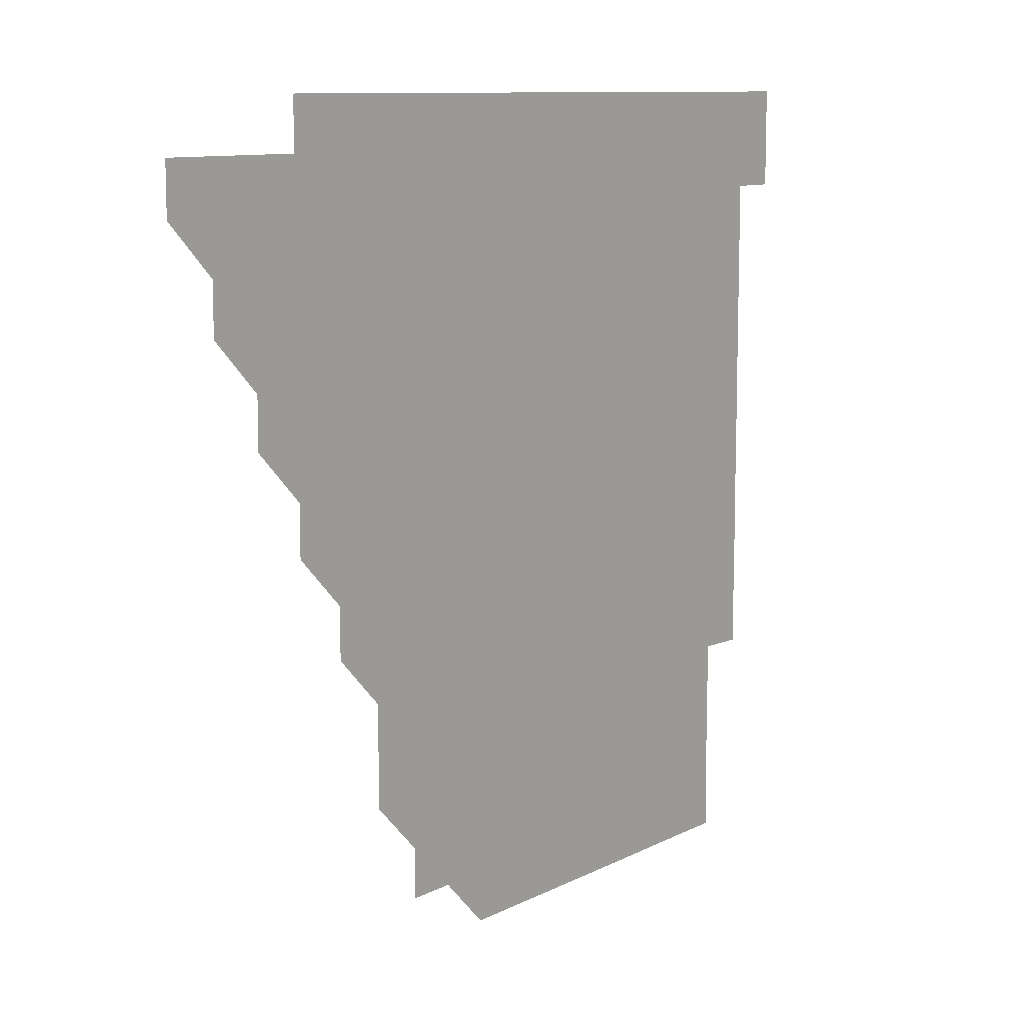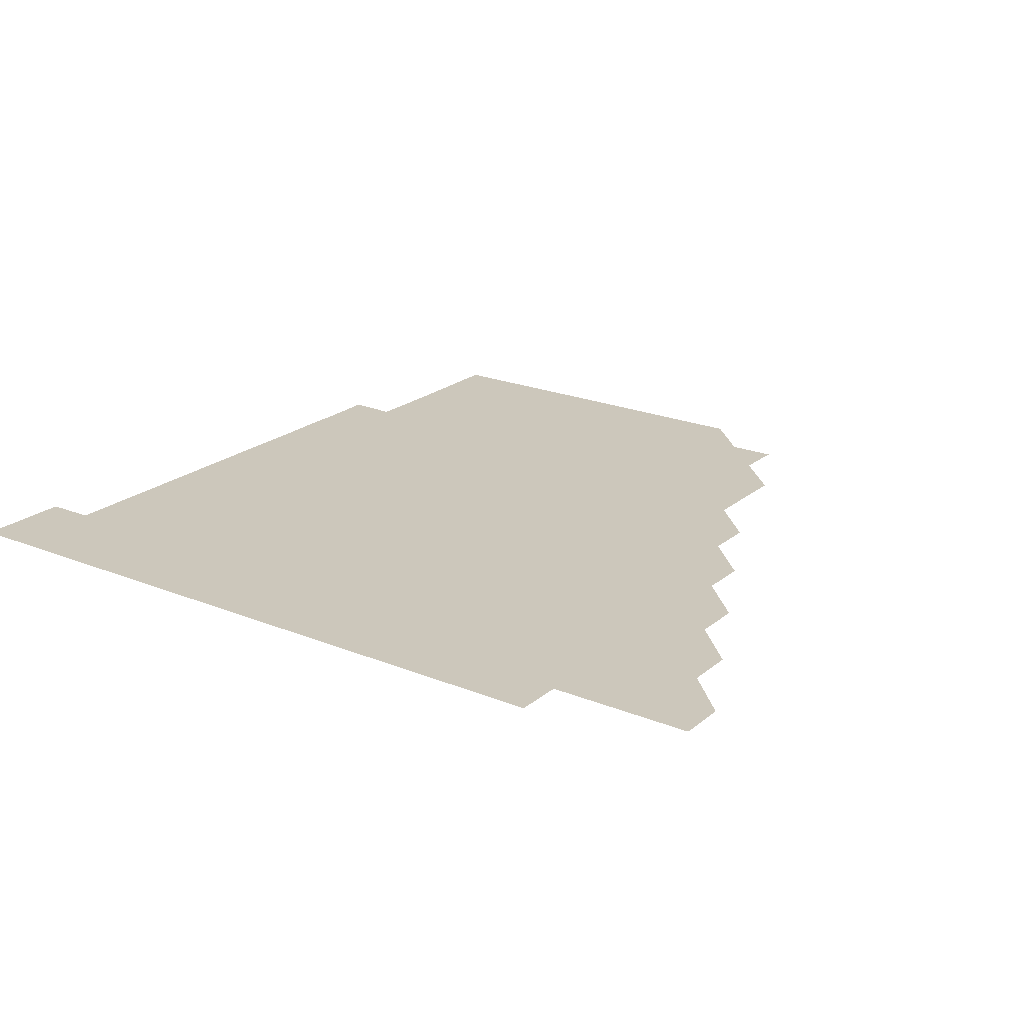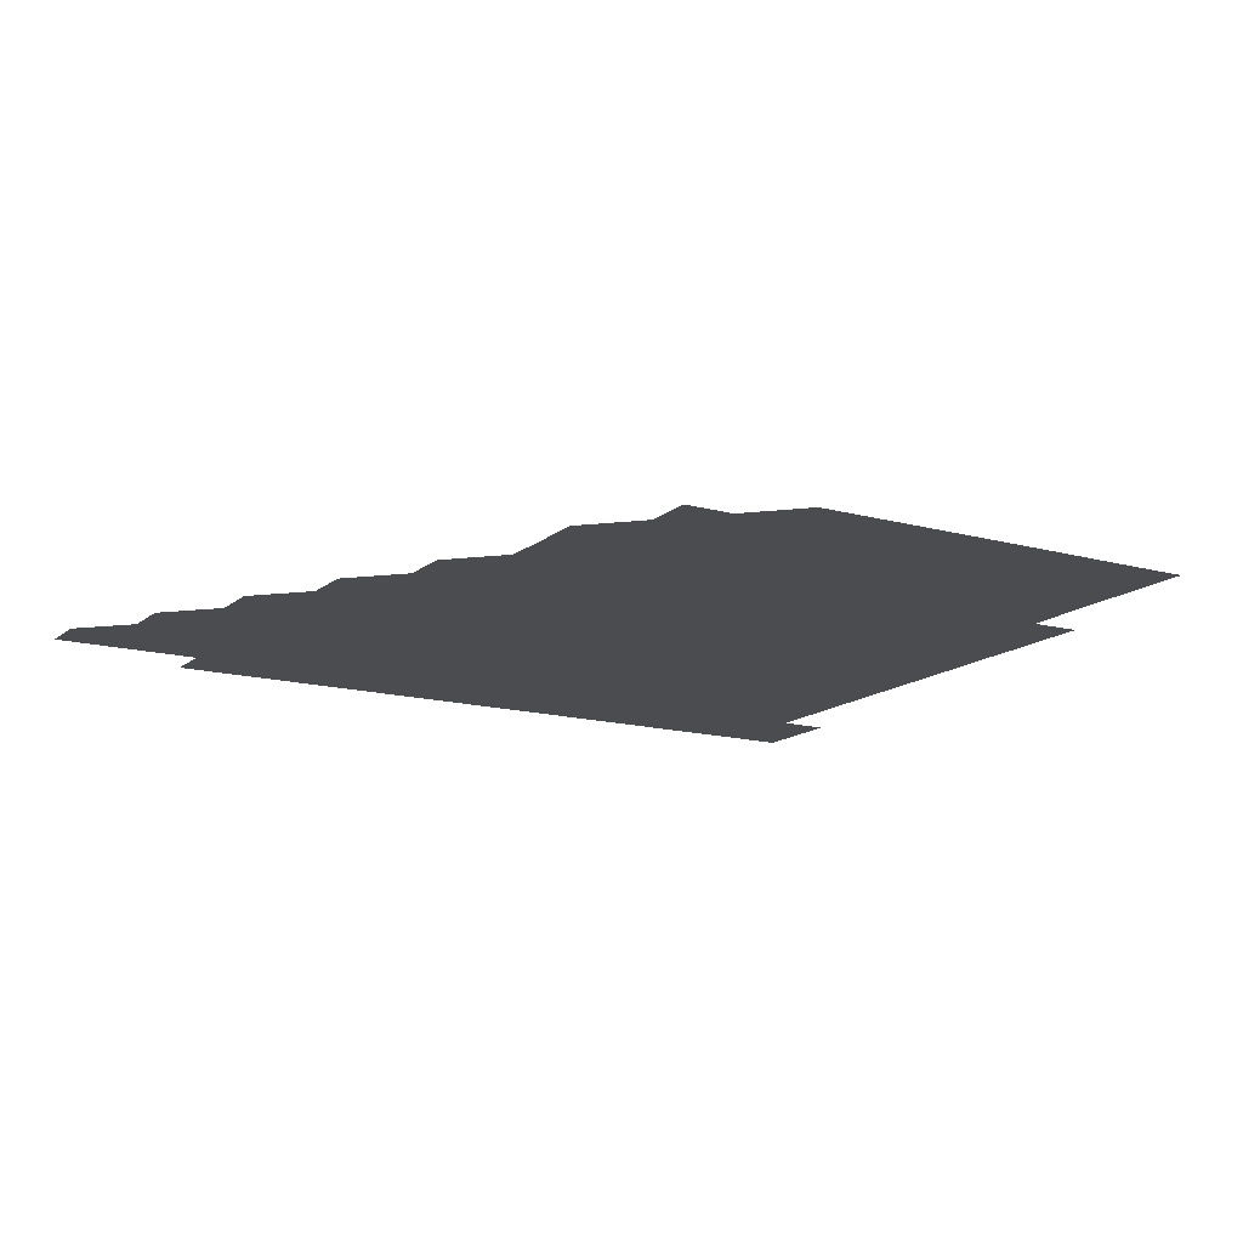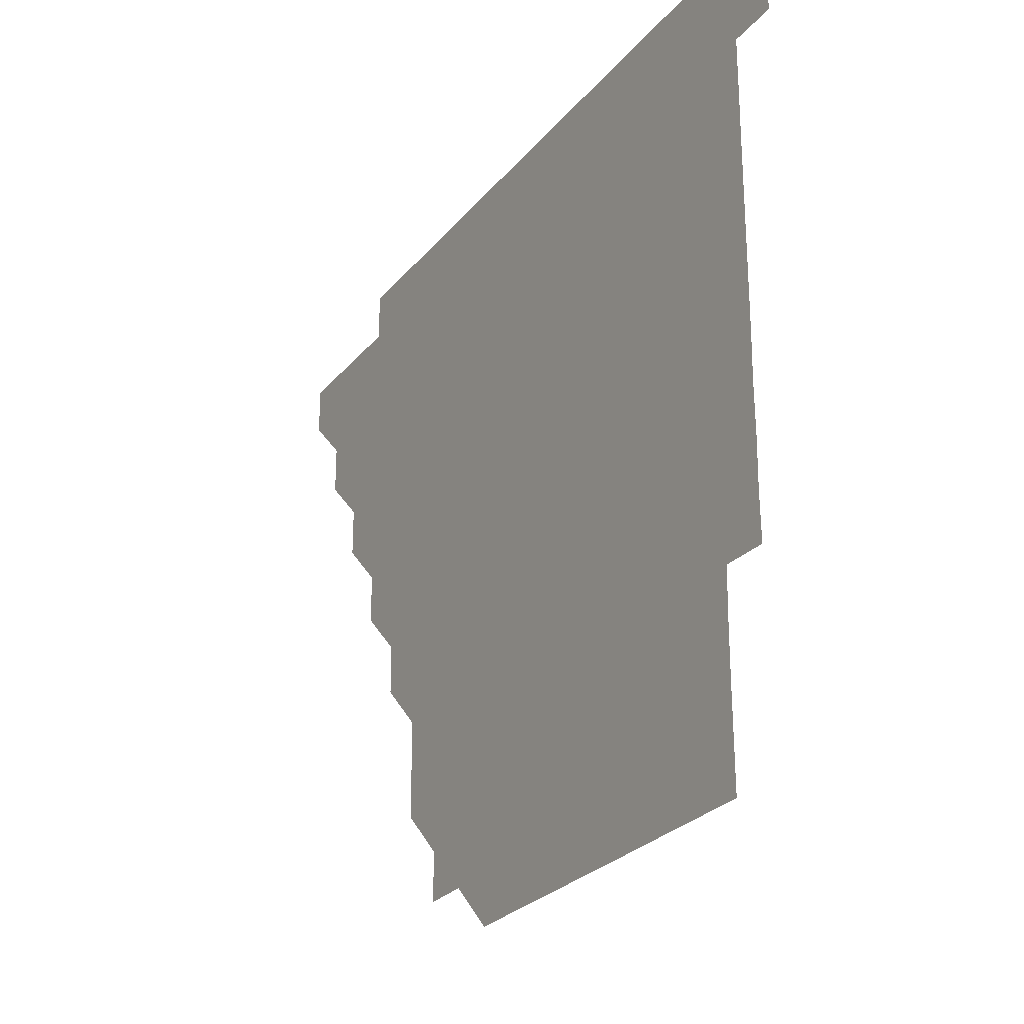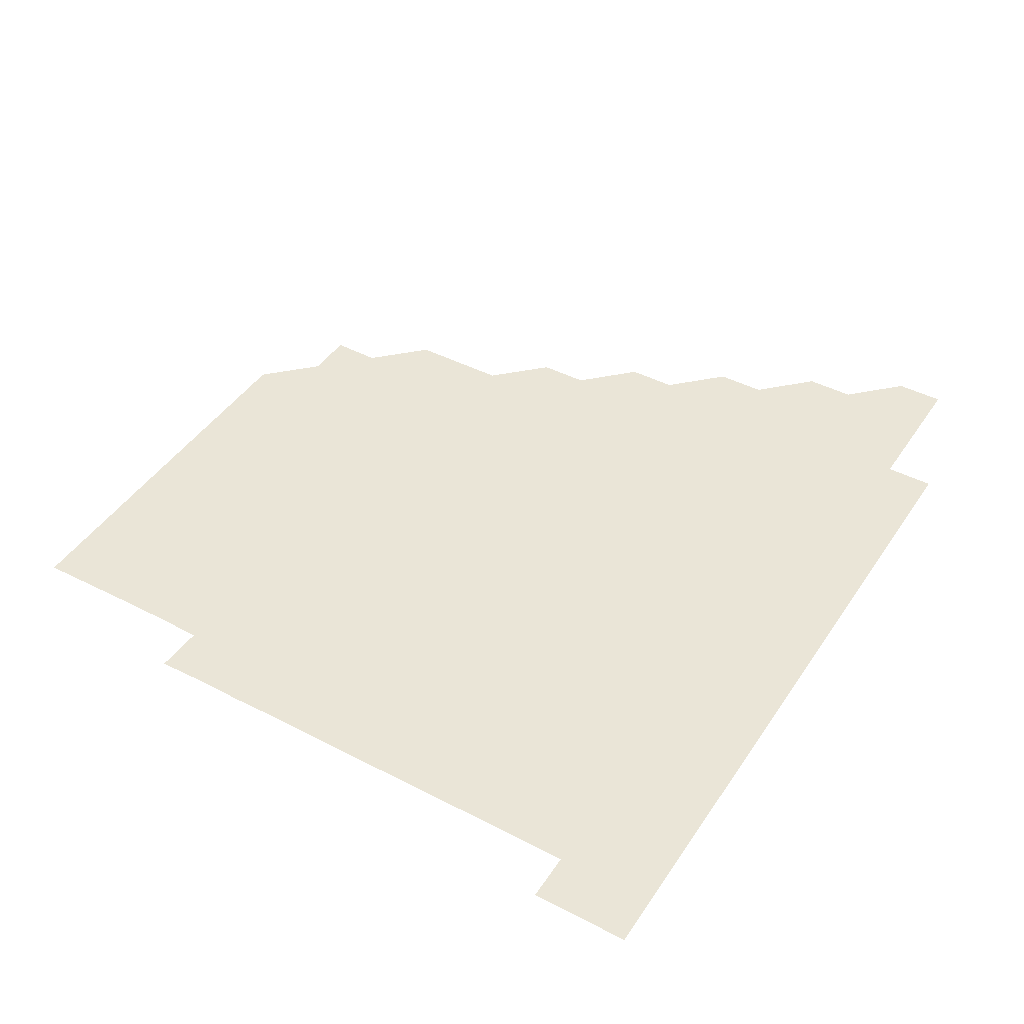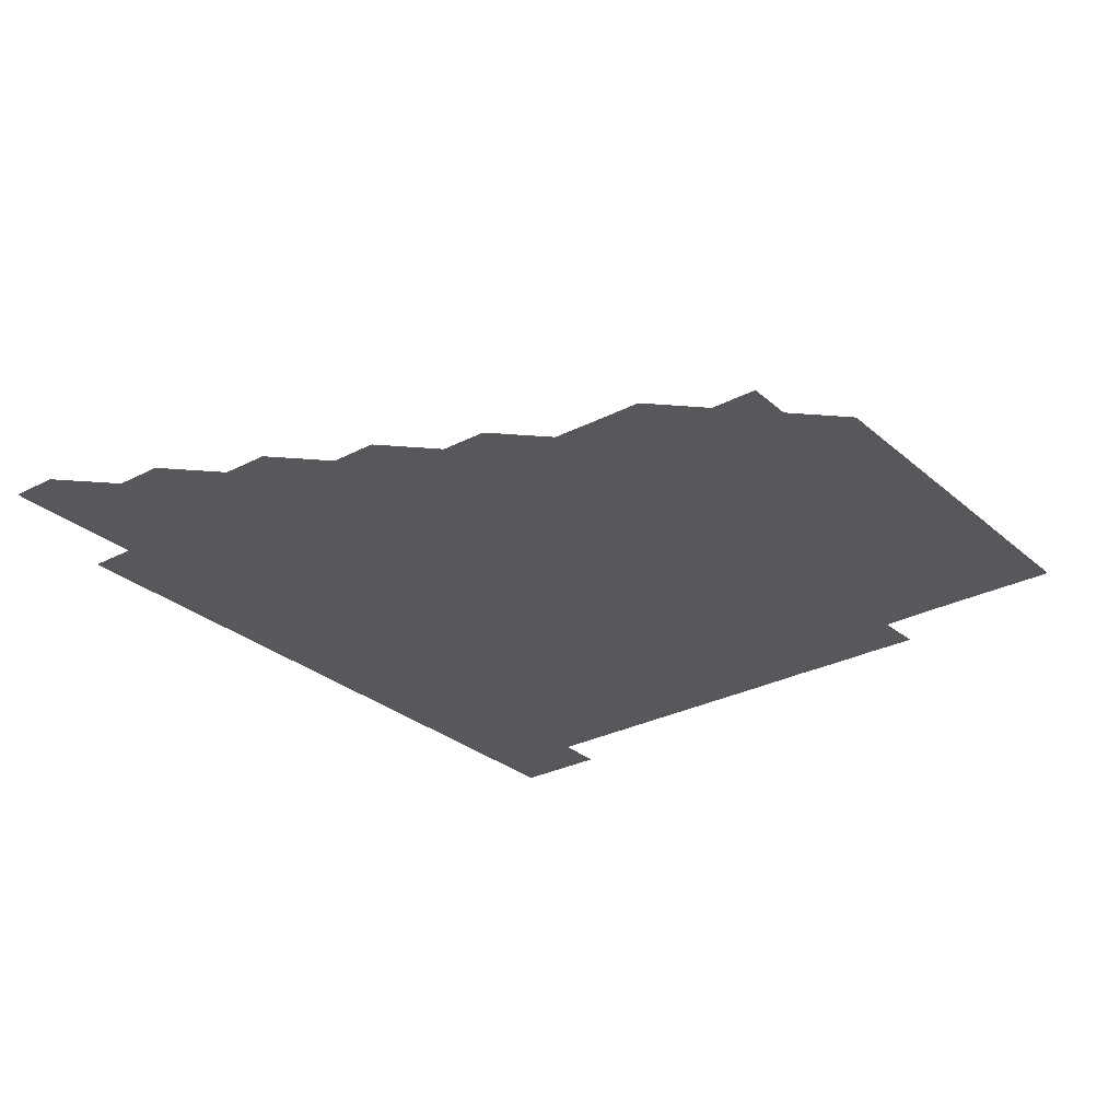
<metadata>
{"format":"obj","ext":"obj","renderer":"f3d","projection":"perspective","resolution":1024,"background":"white","views":[{"elev":10.1,"azim":-52.1,"up":"+Y"},{"elev":21.7,"azim":-144.4,"up":"+Z"},{"elev":-14.7,"azim":-30.8,"up":"+Z"},{"elev":-26.4,"azim":59.9,"up":"+Y"},{"elev":44.0,"azim":121.3,"up":"+Z"},{"elev":-28.6,"azim":-52.0,"up":"+Z"}]}
</metadata>
<code>
v 451 346 0
v 451 361 0
v 466 316 0
v 466 331 0
v 466 346 0
v 466 361 0
v 481 286 0
v 481 301 0
v 481 316 0
v 481 331 0
v 481 346 0
v 481 361 0
v 496 256 0
v 496.1 270.9 0
v 496 286 0
v 496 301 0
v 496 316 0
v 496 331 0
v 496 346 0
v 496 361 0
v 496 376 0
v 511.1 225.9 0
v 511.1 240.9 0
v 511 256 0
v 511 271 0
v 511 286 0
v 511 301 0
v 511 316 0
v 511 331 0
v 511 346 0
v 511 361 0
v 511 376 0
v 526.2 180.8 0
v 526.2 195.9 0
v 526 210.9 0
v 526 226.1 0
v 526 241 0
v 526 256 0
v 526 271 0
v 526 286 0
v 526 301 0
v 526 316 0
v 526 331 0
v 526 346 0
v 526 361 0
v 526 376 0
v 541 150.9 0
v 541.2 165.9 0
v 541.1 181 0
v 541 196.1 0
v 541 211 0
v 541 226 0
v 541 241 0
v 541 256 0
v 541 271 0
v 541 286 0
v 541 301 0
v 541 316 0
v 541 331 0
v 541 346 0
v 541 361 0
v 541 376 0
v 556 151 0
v 556 166 0
v 556 181.1 0
v 556 196 0
v 556 211 0
v 556 226 0
v 556 241 0
v 556 256 0
v 556 271 0
v 556 286 0
v 556 301 0
v 556 316 0
v 556 331 0
v 556 346 0
v 556 361 0
v 556 376 0
v 570.9 136 0
v 571 151.1 0
v 571.1 166 0
v 571 181 0
v 571 196.1 0
v 571 211 0
v 571 226.1 0
v 571 241 0
v 571 256 0
v 571 271 0
v 571 286 0
v 571 301 0
v 571 316 0
v 571 331 0
v 571 346 0
v 571 361 0
v 571 376 0
v 585.9 136 0
v 586 151 0
v 586 166.1 0
v 586 181 0
v 586 196 0
v 586 211 0
v 586 226 0
v 586 241 0
v 586 256 0
v 586 271 0
v 586 286 0
v 586 301 0
v 586 316 0
v 586 331 0
v 586 346 0
v 586 361 0
v 586 376 0
v 601 135.9 0
v 601 151 0
v 601 166 0
v 601 181 0
v 601 196 0
v 601 211 0
v 601 226.1 0
v 601 241 0
v 601 256 0
v 601 271 0
v 601 286 0
v 601 301 0
v 601 316 0
v 601 331 0
v 601 346 0
v 601 361 0
v 601 376 0
v 616 135.9 0
v 616 151.1 0
v 616 166 0
v 616 181 0
v 616 196 0
v 616 211 0
v 616 226 0
v 616 241 0
v 616 256 0
v 616 271 0
v 616 286 0
v 616 301 0
v 616 316 0
v 616 331 0
v 616 346 0
v 616 361 0
v 616 376 0
v 631 135.9 0
v 631 151 0
v 631 166 0
v 631 181.1 0
v 631 196 0
v 631 211 0
v 631 226 0
v 631 241 0
v 631 256 0
v 631 271 0
v 631 286 0
v 631 301 0
v 631 316 0
v 631 331 0
v 631 346 0
v 631 361 0
v 631 376 0
v 646.1 135.9 0
v 645.9 151 0
v 646 166.1 0
v 646 181 0
v 646 196 0
v 646 211 0
v 646 226 0
v 646 241 0
v 646 256 0
v 646 271 0
v 646 286 0
v 646 301 0
v 646 316 0
v 646 331 0
v 646 346 0
v 646 361 0
v 646 376 0
v 661.1 136 0
v 661 151 0
v 661 166.1 0
v 661 181.1 0
v 661 196 0
v 661 211 0
v 661 226 0
v 661 241 0
v 661 256 0
v 661 271 0
v 661 286 0
v 661 301 0
v 661 316 0
v 661 331 0
v 661 346 0
v 661 361 0
v 661 376 0
v 676.1 136 0
v 676 151 0
v 675.9 166.1 0
v 676 181 0
v 676 196 0
v 676 211 0
v 676 226 0
v 676 241 0
v 676 256 0
v 676 271 0
v 676 286.1 0
v 676 301 0
v 676 316 0
v 676 331 0
v 676 346 0
v 676 361 0
v 676 376 0
v 691 136 0
v 690.9 150.9 0
v 690.8 165.8 0
v 690.8 180.8 0
v 691.1 196.4 0
v 690.9 211 0
v 690.9 226.1 0
v 691 240.9 0
v 691 256 0
v 691 271.1 0
v 690.9 286.1 0
v 691 301 0
v 691 316 0
v 691 331 0
v 691 346 0
v 691 361 0
v 691 376 0
v 706.1 195.9 0
v 705.8 210.7 0
v 706 225.7 0
v 705.8 240.8 0
v 706 255.9 0
v 706 270.9 0
v 705.9 285.9 0
v 705.9 300.9 0
v 705.9 316 0
v 706 331 0
v 706 346 0
v 706 361 0
v 706 376 0
v 721 346 0
v 721 361 0
v 721 376 0
f 4 5 1
f 1 5 2
f 5 6 2
f 8 9 3
f 3 9 4
f 9 10 4
f 4 10 5
f 10 11 5
f 5 11 6
f 11 12 6
f 14 15 7
f 7 15 8
f 15 16 8
f 8 16 9
f 16 17 9
f 9 17 10
f 17 18 10
f 10 18 11
f 18 19 11
f 11 19 12
f 19 20 12
f 23 24 13
f 13 24 14
f 24 25 14
f 14 25 15
f 25 26 15
f 15 26 16
f 26 27 16
f 16 27 17
f 27 28 17
f 17 28 18
f 28 29 18
f 18 29 19
f 29 30 19
f 19 30 20
f 30 31 20
f 20 31 21
f 31 32 21
f 35 36 22
f 22 36 23
f 36 37 23
f 23 37 24
f 37 38 24
f 24 38 25
f 38 39 25
f 25 39 26
f 39 40 26
f 26 40 27
f 40 41 27
f 27 41 28
f 41 42 28
f 28 42 29
f 42 43 29
f 29 43 30
f 43 44 30
f 30 44 31
f 44 45 31
f 31 45 32
f 45 46 32
f 48 49 33
f 33 49 34
f 49 50 34
f 34 50 35
f 50 51 35
f 35 51 36
f 51 52 36
f 36 52 37
f 52 53 37
f 37 53 38
f 53 54 38
f 38 54 39
f 54 55 39
f 39 55 40
f 55 56 40
f 40 56 41
f 56 57 41
f 41 57 42
f 57 58 42
f 42 58 43
f 58 59 43
f 43 59 44
f 59 60 44
f 44 60 45
f 60 61 45
f 45 61 46
f 61 62 46
f 47 63 48
f 63 64 48
f 48 64 49
f 64 65 49
f 49 65 50
f 65 66 50
f 50 66 51
f 66 67 51
f 51 67 52
f 67 68 52
f 52 68 53
f 68 69 53
f 53 69 54
f 69 70 54
f 54 70 55
f 70 71 55
f 55 71 56
f 71 72 56
f 56 72 57
f 72 73 57
f 57 73 58
f 73 74 58
f 58 74 59
f 74 75 59
f 59 75 60
f 75 76 60
f 60 76 61
f 76 77 61
f 61 77 62
f 77 78 62
f 79 80 63
f 63 80 64
f 80 81 64
f 64 81 65
f 81 82 65
f 65 82 66
f 82 83 66
f 66 83 67
f 83 84 67
f 67 84 68
f 84 85 68
f 68 85 69
f 85 86 69
f 69 86 70
f 86 87 70
f 70 87 71
f 87 88 71
f 71 88 72
f 88 89 72
f 72 89 73
f 89 90 73
f 73 90 74
f 90 91 74
f 74 91 75
f 91 92 75
f 75 92 76
f 92 93 76
f 76 93 77
f 93 94 77
f 77 94 78
f 94 95 78
f 79 96 80
f 96 97 80
f 80 97 81
f 97 98 81
f 81 98 82
f 98 99 82
f 82 99 83
f 99 100 83
f 83 100 84
f 100 101 84
f 84 101 85
f 101 102 85
f 85 102 86
f 102 103 86
f 86 103 87
f 103 104 87
f 87 104 88
f 104 105 88
f 88 105 89
f 105 106 89
f 89 106 90
f 106 107 90
f 90 107 91
f 107 108 91
f 91 108 92
f 108 109 92
f 92 109 93
f 109 110 93
f 93 110 94
f 110 111 94
f 94 111 95
f 111 112 95
f 96 113 97
f 113 114 97
f 97 114 98
f 114 115 98
f 98 115 99
f 115 116 99
f 99 116 100
f 116 117 100
f 100 117 101
f 117 118 101
f 101 118 102
f 118 119 102
f 102 119 103
f 119 120 103
f 103 120 104
f 120 121 104
f 104 121 105
f 121 122 105
f 105 122 106
f 122 123 106
f 106 123 107
f 123 124 107
f 107 124 108
f 124 125 108
f 108 125 109
f 125 126 109
f 109 126 110
f 126 127 110
f 110 127 111
f 127 128 111
f 111 128 112
f 128 129 112
f 113 130 114
f 130 131 114
f 114 131 115
f 131 132 115
f 115 132 116
f 132 133 116
f 116 133 117
f 133 134 117
f 117 134 118
f 134 135 118
f 118 135 119
f 135 136 119
f 119 136 120
f 136 137 120
f 120 137 121
f 137 138 121
f 121 138 122
f 138 139 122
f 122 139 123
f 139 140 123
f 123 140 124
f 140 141 124
f 124 141 125
f 141 142 125
f 125 142 126
f 142 143 126
f 126 143 127
f 143 144 127
f 127 144 128
f 144 145 128
f 128 145 129
f 145 146 129
f 130 147 131
f 147 148 131
f 131 148 132
f 148 149 132
f 132 149 133
f 149 150 133
f 133 150 134
f 150 151 134
f 134 151 135
f 151 152 135
f 135 152 136
f 152 153 136
f 136 153 137
f 153 154 137
f 137 154 138
f 154 155 138
f 138 155 139
f 155 156 139
f 139 156 140
f 156 157 140
f 140 157 141
f 157 158 141
f 141 158 142
f 158 159 142
f 142 159 143
f 159 160 143
f 143 160 144
f 160 161 144
f 144 161 145
f 161 162 145
f 145 162 146
f 162 163 146
f 147 164 148
f 164 165 148
f 148 165 149
f 165 166 149
f 149 166 150
f 166 167 150
f 150 167 151
f 167 168 151
f 151 168 152
f 168 169 152
f 152 169 153
f 169 170 153
f 153 170 154
f 170 171 154
f 154 171 155
f 171 172 155
f 155 172 156
f 172 173 156
f 156 173 157
f 173 174 157
f 157 174 158
f 174 175 158
f 158 175 159
f 175 176 159
f 159 176 160
f 176 177 160
f 160 177 161
f 177 178 161
f 161 178 162
f 178 179 162
f 162 179 163
f 179 180 163
f 164 181 165
f 181 182 165
f 165 182 166
f 182 183 166
f 166 183 167
f 183 184 167
f 167 184 168
f 184 185 168
f 168 185 169
f 185 186 169
f 169 186 170
f 186 187 170
f 170 187 171
f 187 188 171
f 171 188 172
f 188 189 172
f 172 189 173
f 189 190 173
f 173 190 174
f 190 191 174
f 174 191 175
f 191 192 175
f 175 192 176
f 192 193 176
f 176 193 177
f 193 194 177
f 177 194 178
f 194 195 178
f 178 195 179
f 195 196 179
f 179 196 180
f 196 197 180
f 181 198 182
f 198 199 182
f 182 199 183
f 199 200 183
f 183 200 184
f 200 201 184
f 184 201 185
f 201 202 185
f 185 202 186
f 202 203 186
f 186 203 187
f 203 204 187
f 187 204 188
f 204 205 188
f 188 205 189
f 205 206 189
f 189 206 190
f 206 207 190
f 190 207 191
f 207 208 191
f 191 208 192
f 208 209 192
f 192 209 193
f 209 210 193
f 193 210 194
f 210 211 194
f 194 211 195
f 211 212 195
f 195 212 196
f 212 213 196
f 196 213 197
f 213 214 197
f 198 215 199
f 215 216 199
f 199 216 200
f 216 217 200
f 200 217 201
f 217 218 201
f 201 218 202
f 218 219 202
f 202 219 203
f 219 220 203
f 203 220 204
f 220 221 204
f 204 221 205
f 221 222 205
f 205 222 206
f 222 223 206
f 206 223 207
f 223 224 207
f 207 224 208
f 224 225 208
f 208 225 209
f 225 226 209
f 209 226 210
f 226 227 210
f 210 227 211
f 227 228 211
f 211 228 212
f 228 229 212
f 212 229 213
f 229 230 213
f 213 230 214
f 230 231 214
f 219 232 220
f 232 233 220
f 220 233 221
f 233 234 221
f 221 234 222
f 234 235 222
f 222 235 223
f 235 236 223
f 223 236 224
f 236 237 224
f 224 237 225
f 237 238 225
f 225 238 226
f 238 239 226
f 226 239 227
f 239 240 227
f 227 240 228
f 240 241 228
f 228 241 229
f 241 242 229
f 229 242 230
f 242 243 230
f 230 243 231
f 243 244 231
f 242 245 243
f 245 246 243
f 243 246 244
f 246 247 244

</code>
